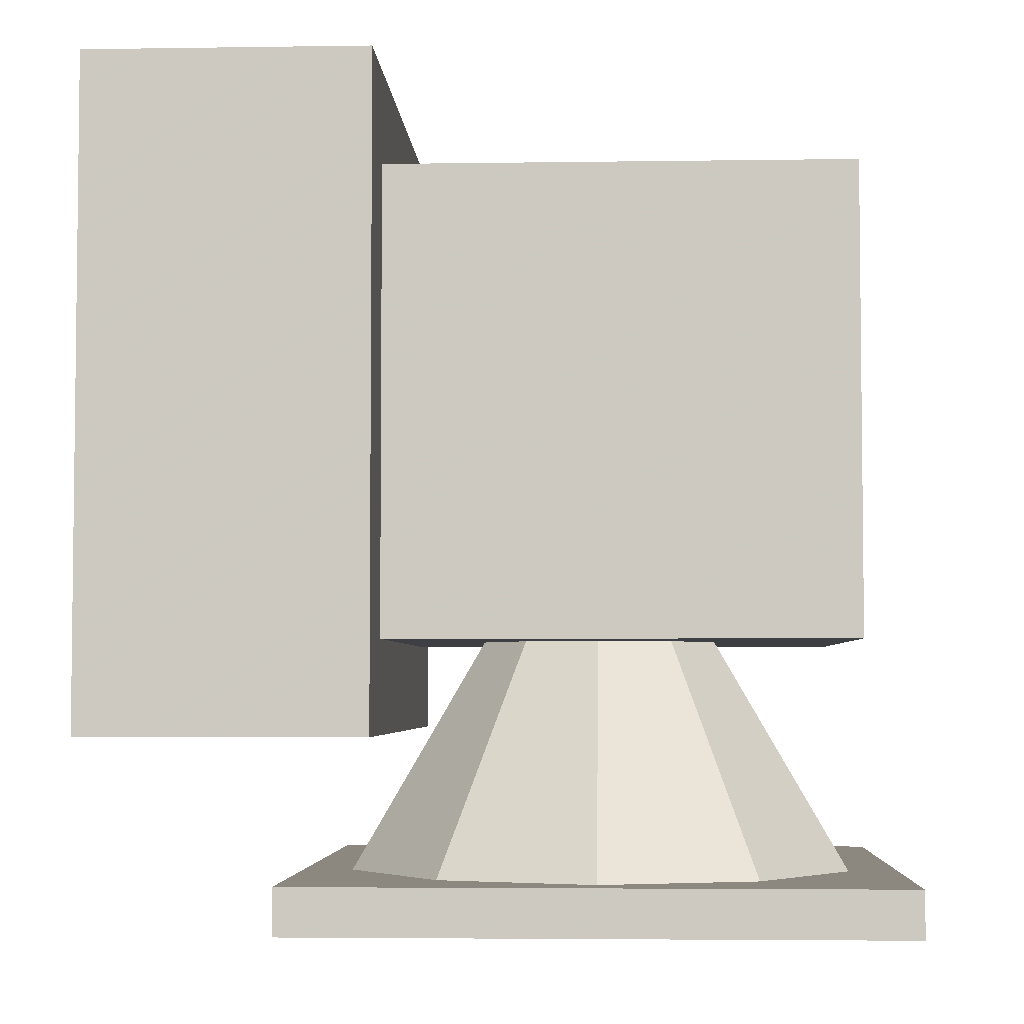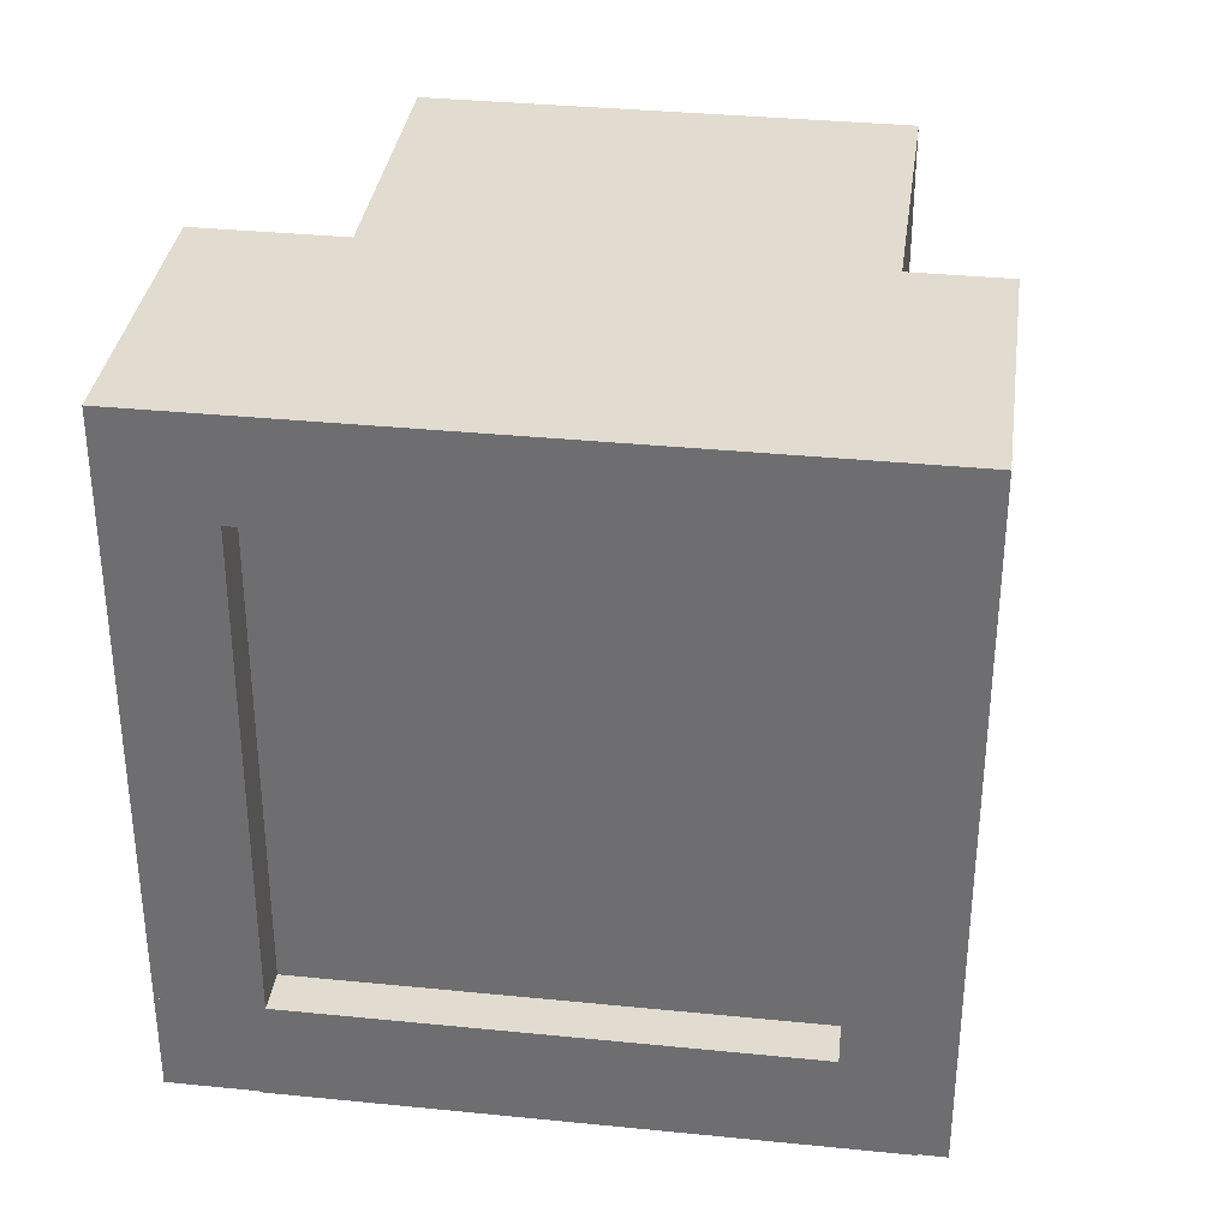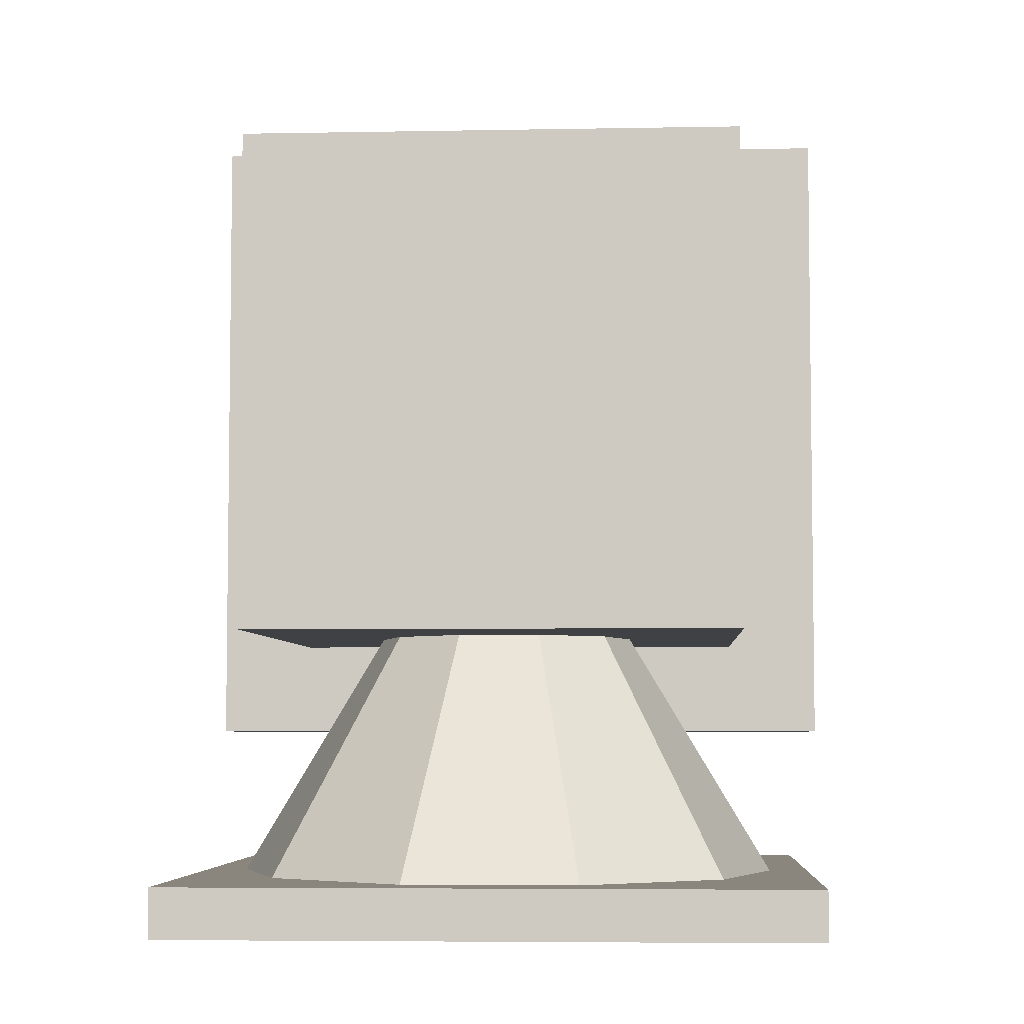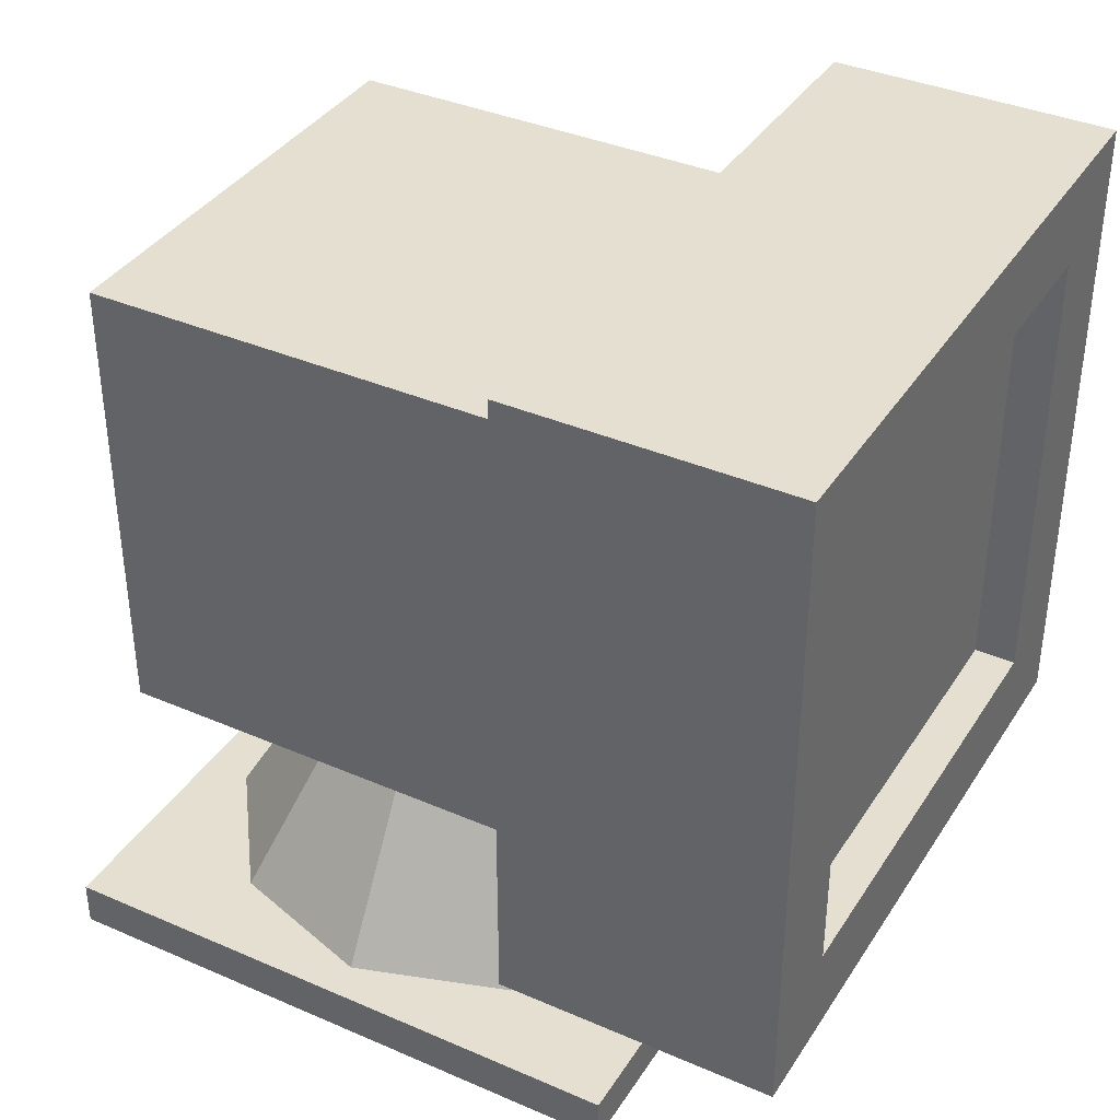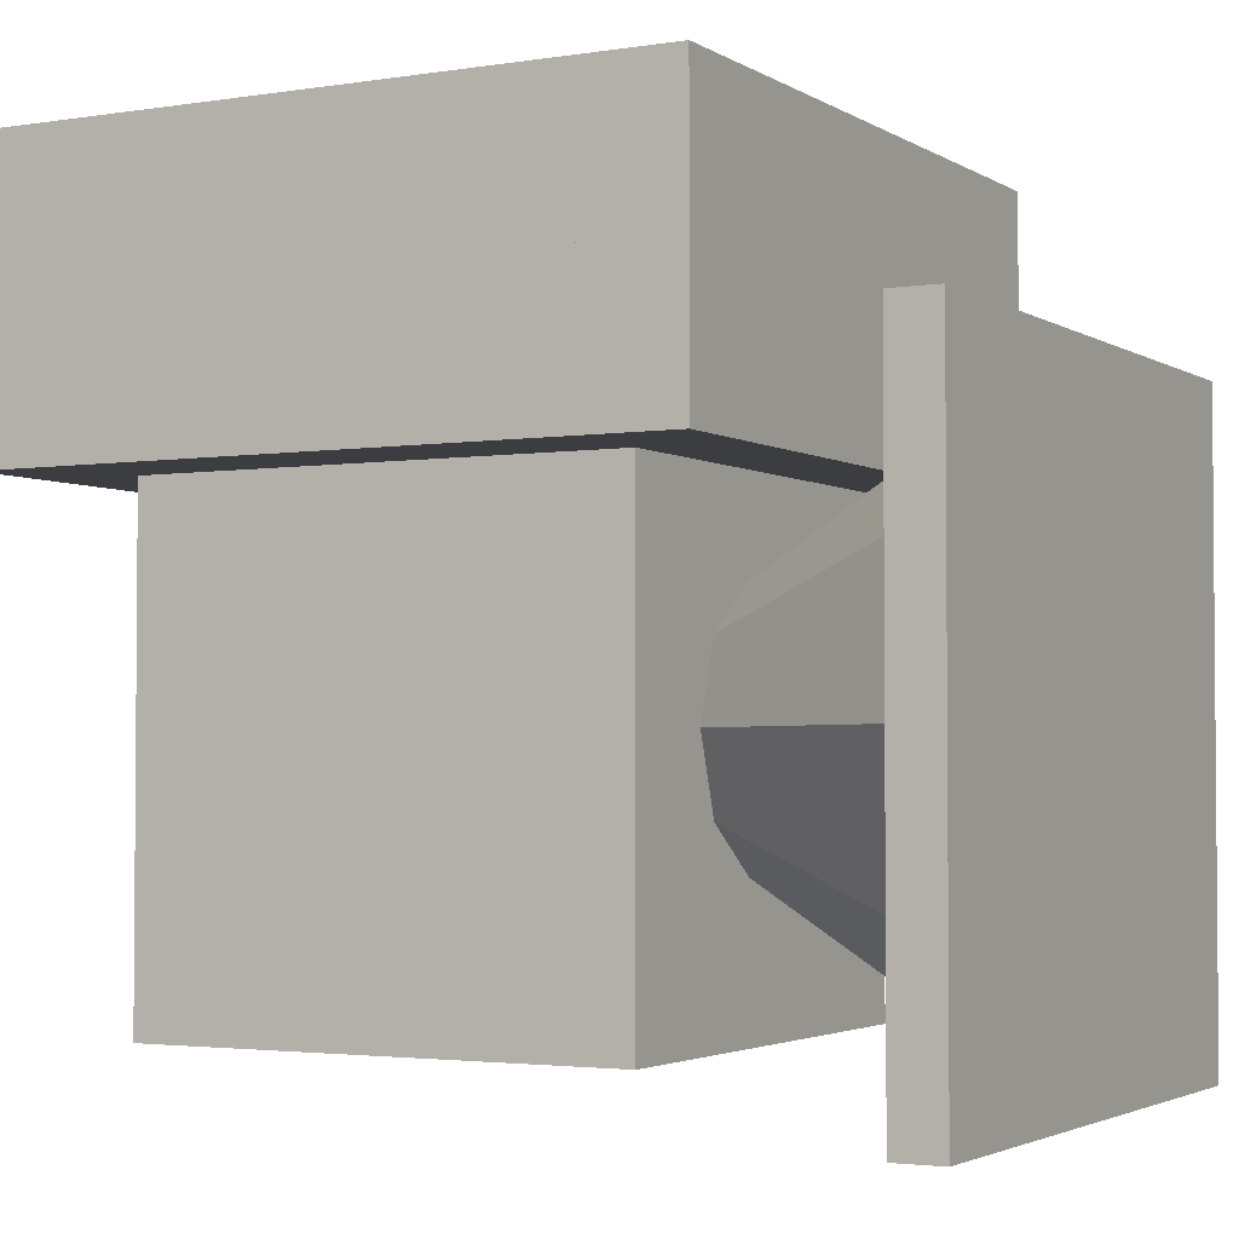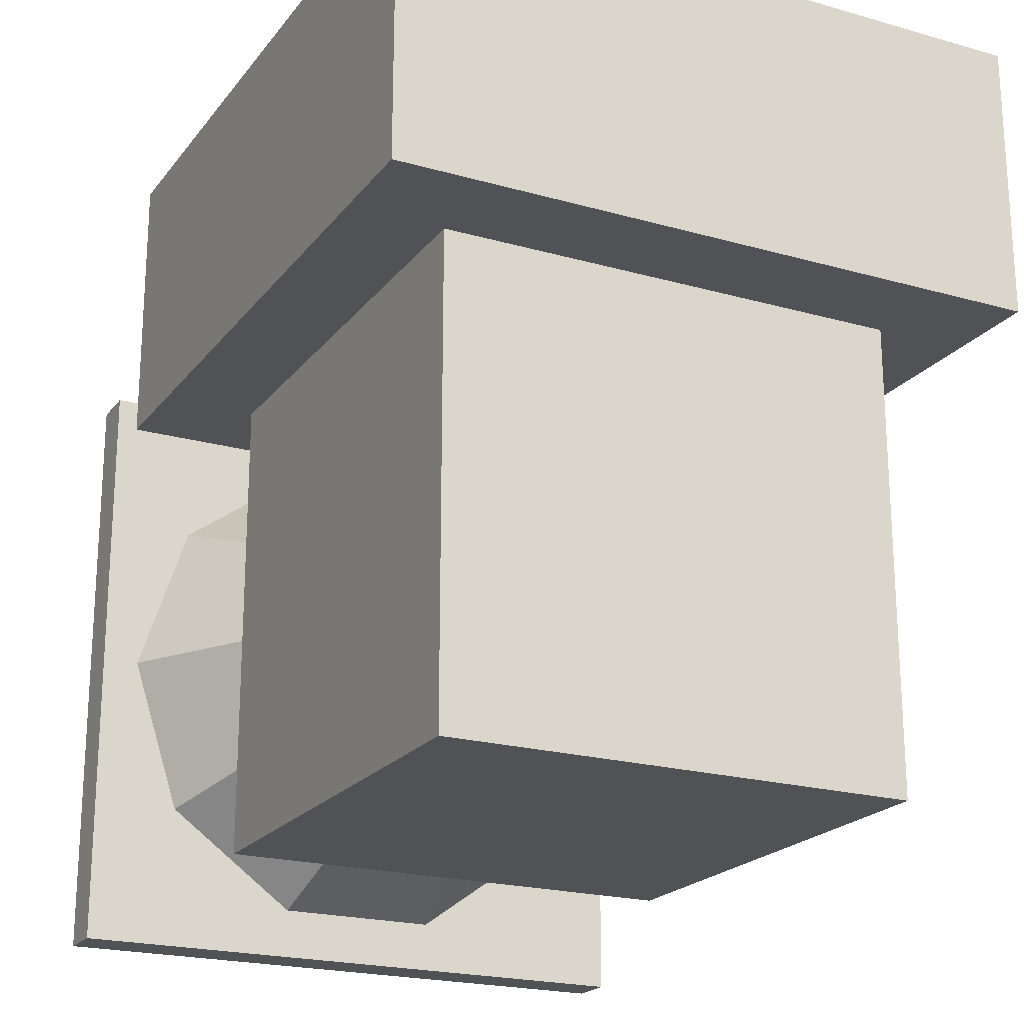
<metadata>
{"format":"obj","ext":"obj","renderer":"f3d","projection":"perspective","resolution":1024,"background":"white","views":[{"elev":-4.2,"azim":92.8,"up":"+Y"},{"elev":34.5,"azim":7.7,"up":"+Y"},{"elev":-5.3,"azim":-176.6,"up":"+Y"},{"elev":37.5,"azim":-61.0,"up":"+Y"},{"elev":-2.8,"azim":-61.6,"up":"+Z"},{"elev":-21.1,"azim":153.1,"up":"+Z"}]}
</metadata>
<code>
v 0.1306 0.3417 0.8642
v 0.6583 0.3417 0.8642
v 0.6583 0.8694 0.8642
v 0.1306 0.8694 0.8642
v 0.1306 0.3417 0.8747
v 0.6583 0.3417 0.8747
v 0.6583 0.8694 0.8747
v 0.1306 0.8694 0.8747
v 0.025 0.3417 0.6056
v 0.025 0.8694 0.6056
v 0.025 0.3417 0.9222
v 0.1306 0.3417 0.9222
v 0.1306 0.8694 0.9222
v 0.025 0.8694 0.9222
v 0.7639 0.3417 0.6056
v 0.7639 0.8694 0.6056
v 0.6583 0.3417 0.9222
v 0.7639 0.3417 0.9222
v 0.7639 0.8694 0.9222
v 0.6583 0.8694 0.9222
v 0.7639 0.975 0.6056
v 0.025 0.975 0.6056
v 0.7639 0.975 0.9222
v 0.025 0.975 0.9222
v 0.025 0.2361 0.6056
v 0.7639 0.2361 0.6056
v 0.025 0.2361 0.9222
v 0.7639 0.2361 0.9222
v 0.1306 0.3417 0.07778
v 0.6583 0.3417 0.07778
v 0.6583 0.8694 0.07778
v 0.1306 0.8694 0.07778
v 0.1306 0.3417 0.6056
v 0.6583 0.3417 0.6056
v 0.6583 0.8694 0.6056
v 0.1306 0.8694 0.6056
v 0.3944 0.5792 0.3681
v 0.6506 0.05139 0.5542
v 0.3944 0.05139 0.3681
v 0.4923 0.05139 0.6692
v 0.2966 0.05139 0.6692
v 0.1383 0.05139 0.5542
v 0.07778 0.05139 0.3681
v 0.1383 0.05139 0.1819
v 0.2966 0.05139 0.06689
v 0.4923 0.05139 0.06689
v 0.6506 0.05139 0.1819
v 0.7111 0.05139 0.3681
v 0.05139 0.025 0.025
v 0.7375 0.025 0.025
v 0.7375 0.07778 0.025
v 0.05139 0.07778 0.025
v 0.05139 0.025 0.7111
v 0.7375 0.025 0.7111
v 0.7375 0.07778 0.7111
v 0.05139 0.07778 0.7111
f 1 4 2
f 2 4 3
f 1 6 5
f 1 2 6
f 1 5 4
f 4 5 8
f 4 8 7
f 4 7 3
f 2 7 6
f 2 3 7
f 6 8 5
f 6 7 8
f 9 10 33
f 33 10 36
f 9 12 11
f 9 33 12
f 9 11 10
f 10 11 14
f 10 14 13
f 10 13 36
f 33 13 12
f 33 36 13
f 12 14 11
f 12 13 14
f 34 35 15
f 15 35 16
f 34 18 17
f 34 15 18
f 34 17 35
f 35 17 20
f 35 20 19
f 35 19 16
f 15 19 18
f 15 16 19
f 18 20 17
f 18 19 20
f 10 22 16
f 16 22 21
f 10 19 14
f 10 16 19
f 10 14 22
f 22 14 24
f 22 24 23
f 22 23 21
f 16 23 19
f 16 21 23
f 19 24 14
f 19 23 24
f 25 9 26
f 26 9 15
f 25 28 27
f 25 26 28
f 25 27 9
f 9 27 11
f 9 11 18
f 9 18 15
f 26 18 28
f 26 15 18
f 28 11 27
f 28 18 11
f 29 32 30
f 30 32 31
f 29 34 33
f 29 30 34
f 29 33 32
f 32 33 36
f 32 36 35
f 32 35 31
f 30 35 34
f 30 31 35
f 34 36 33
f 34 35 36
f 37 38 48
f 39 48 38
f 37 40 38
f 39 38 40
f 37 41 40
f 39 40 41
f 37 42 41
f 39 41 42
f 37 43 42
f 39 42 43
f 37 44 43
f 39 43 44
f 37 45 44
f 39 44 45
f 37 46 45
f 39 45 46
f 37 47 46
f 39 46 47
f 37 48 47
f 39 47 48
f 49 52 50
f 50 52 51
f 49 54 53
f 49 50 54
f 49 53 52
f 52 53 56
f 52 56 55
f 52 55 51
f 50 55 54
f 50 51 55
f 54 56 53
f 54 55 56

</code>
